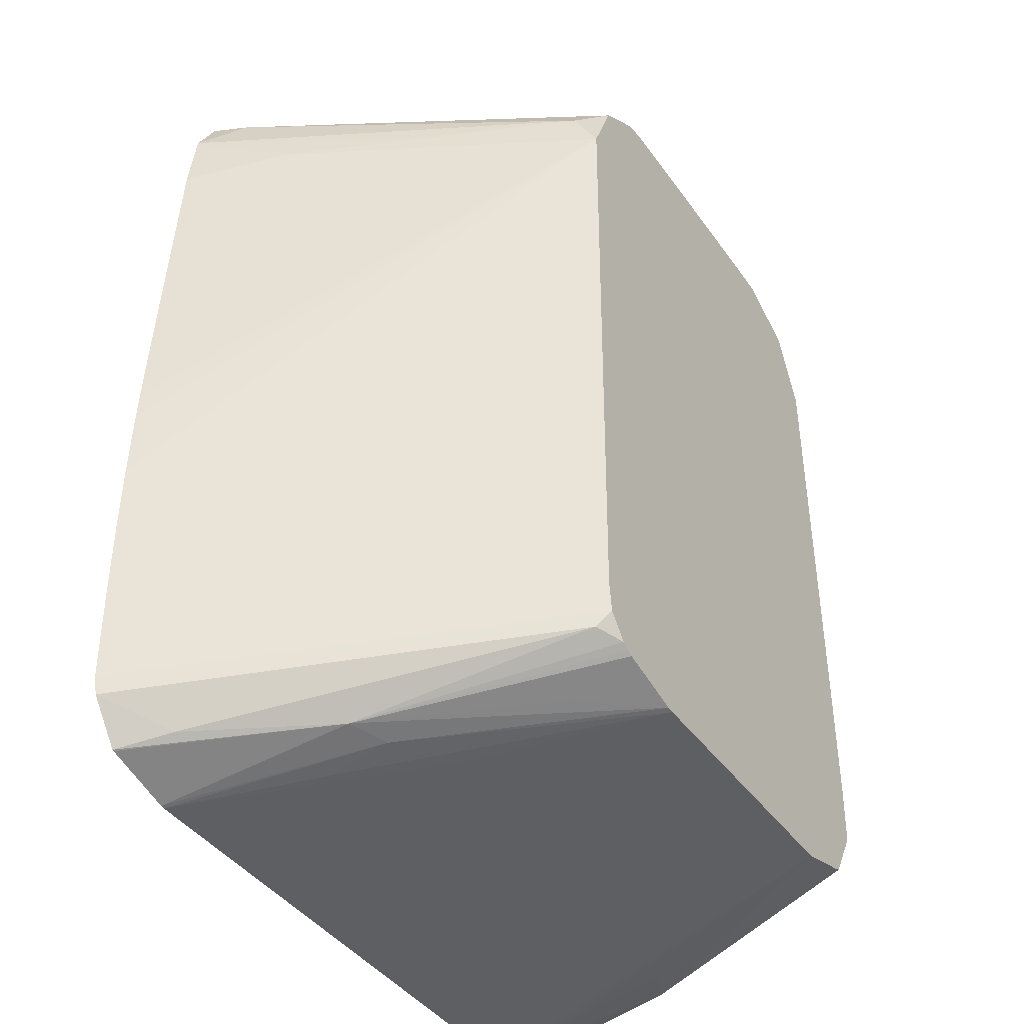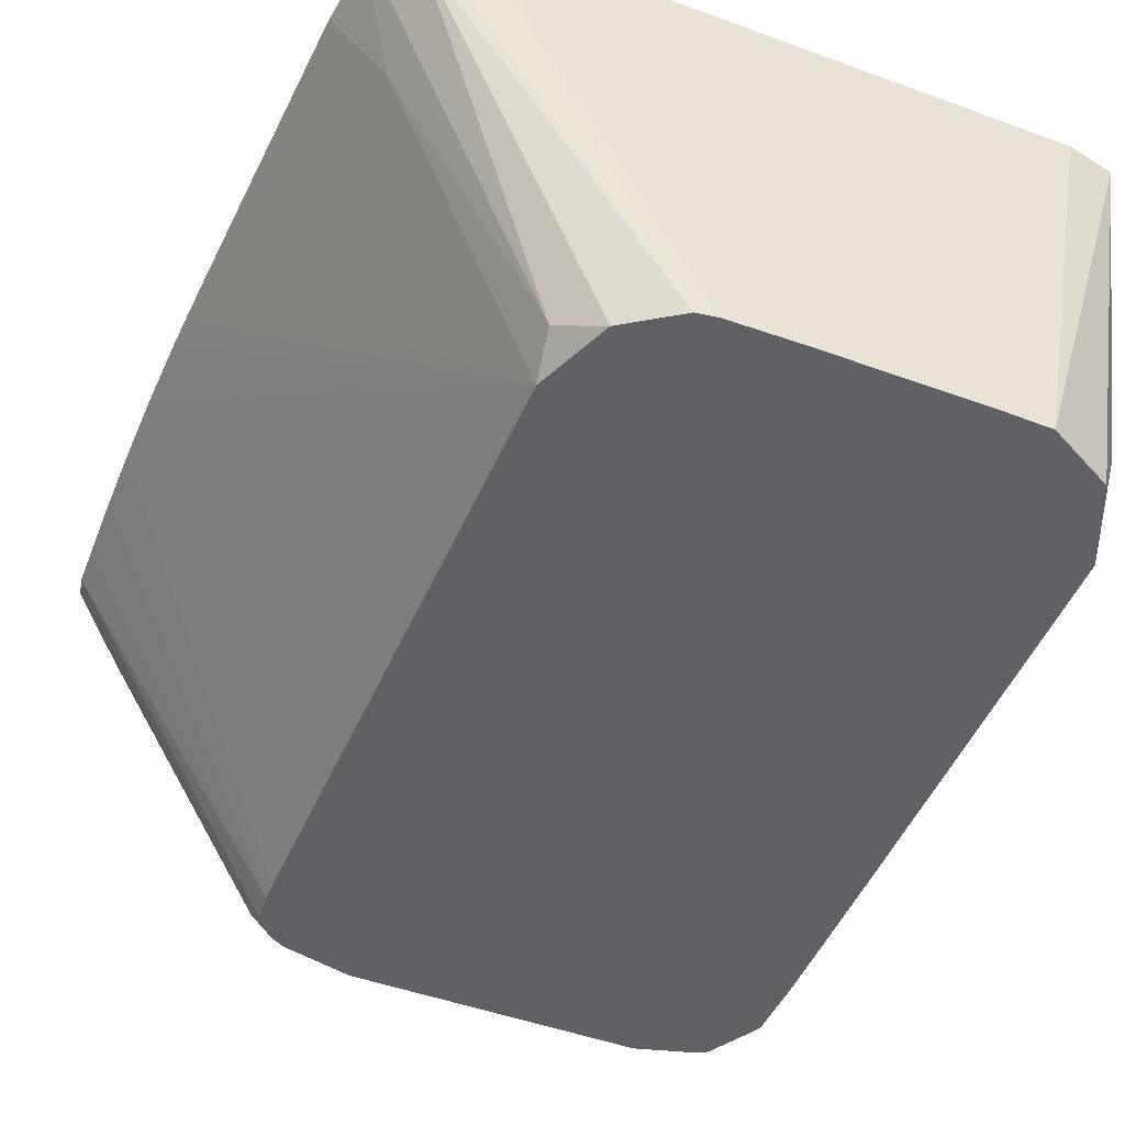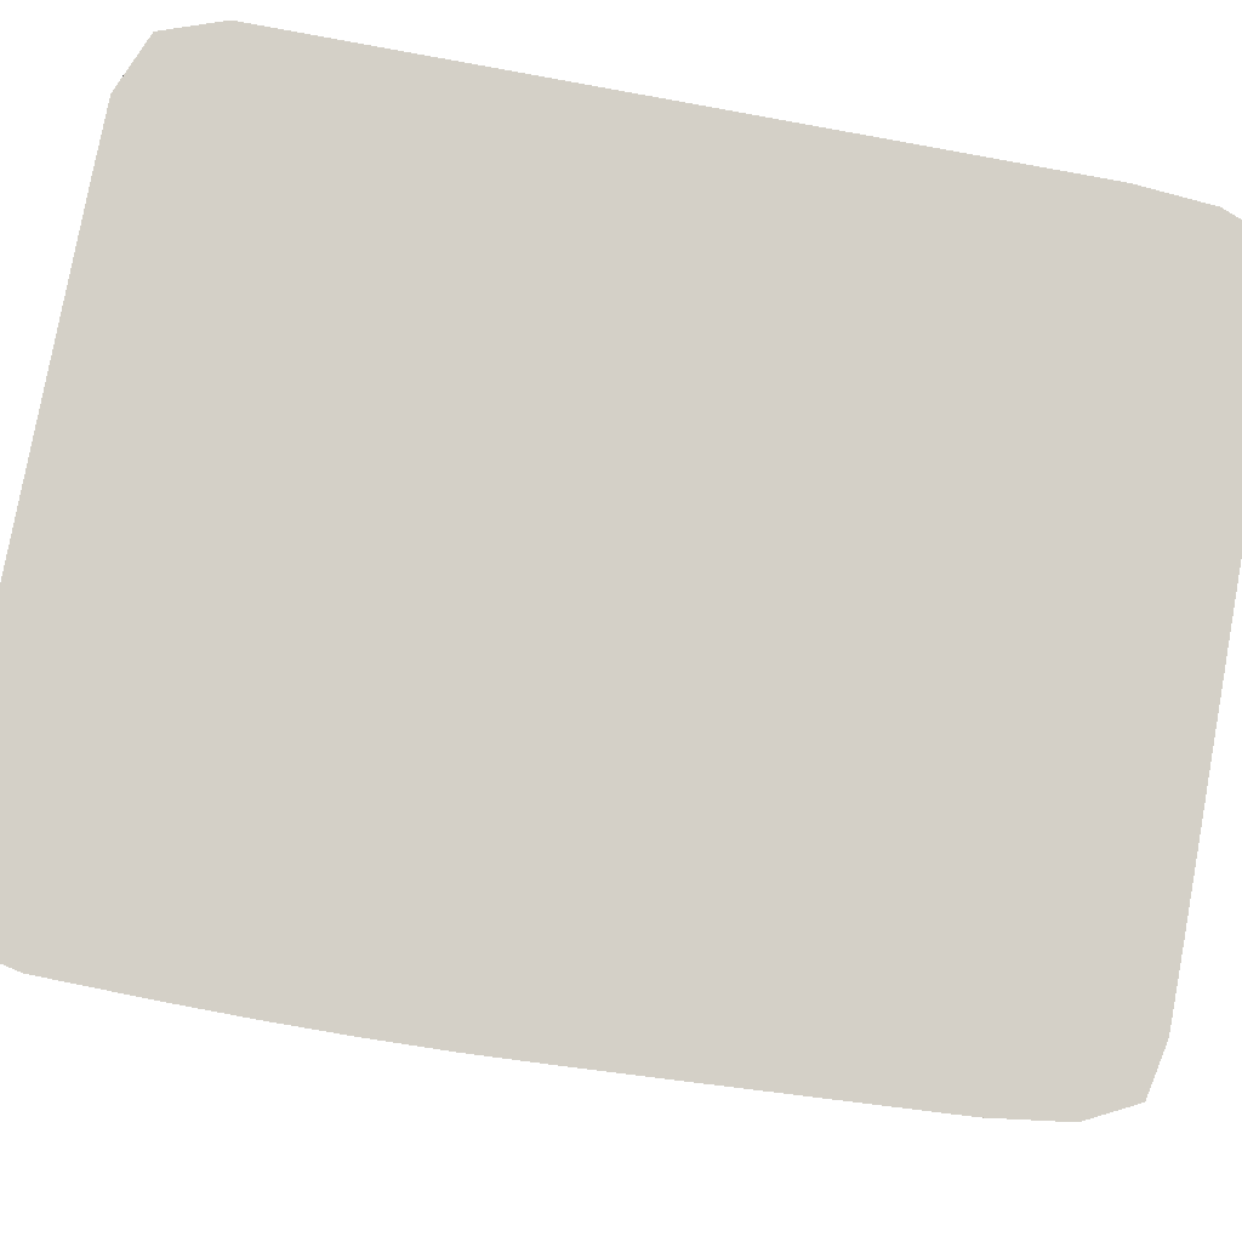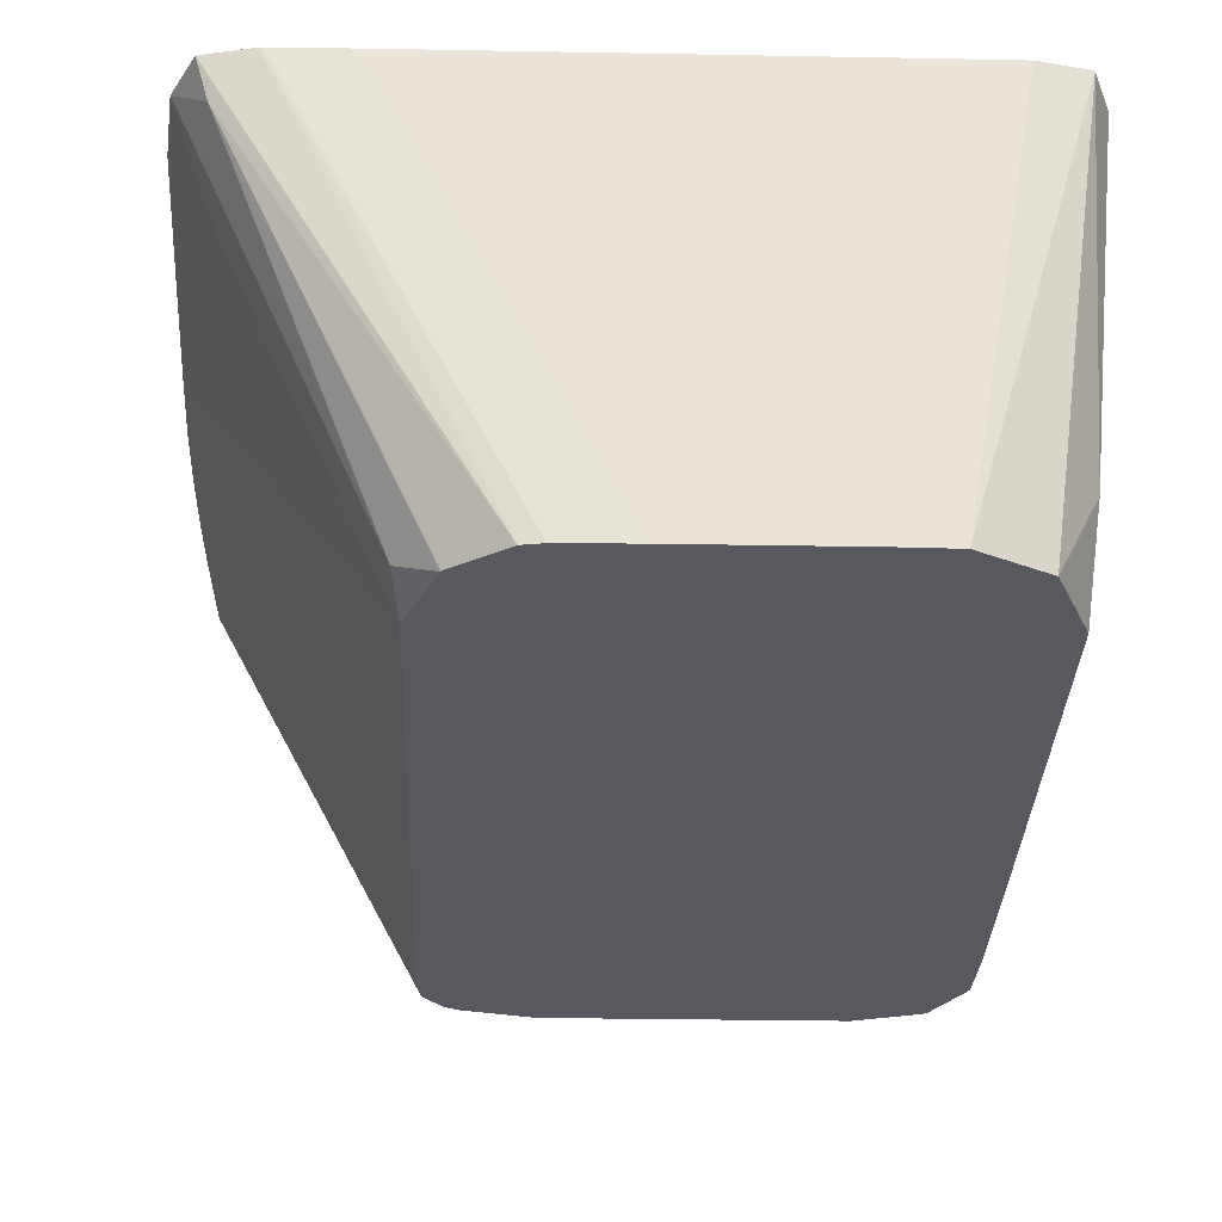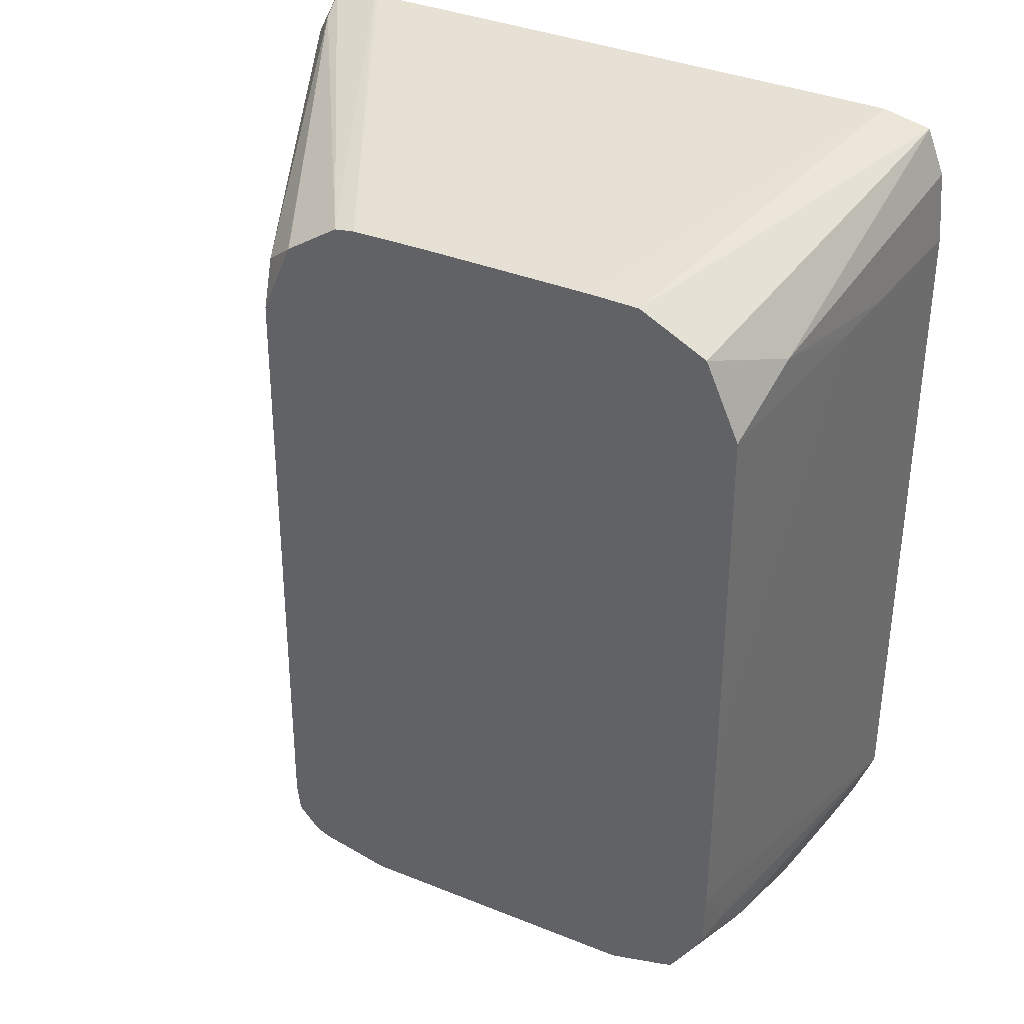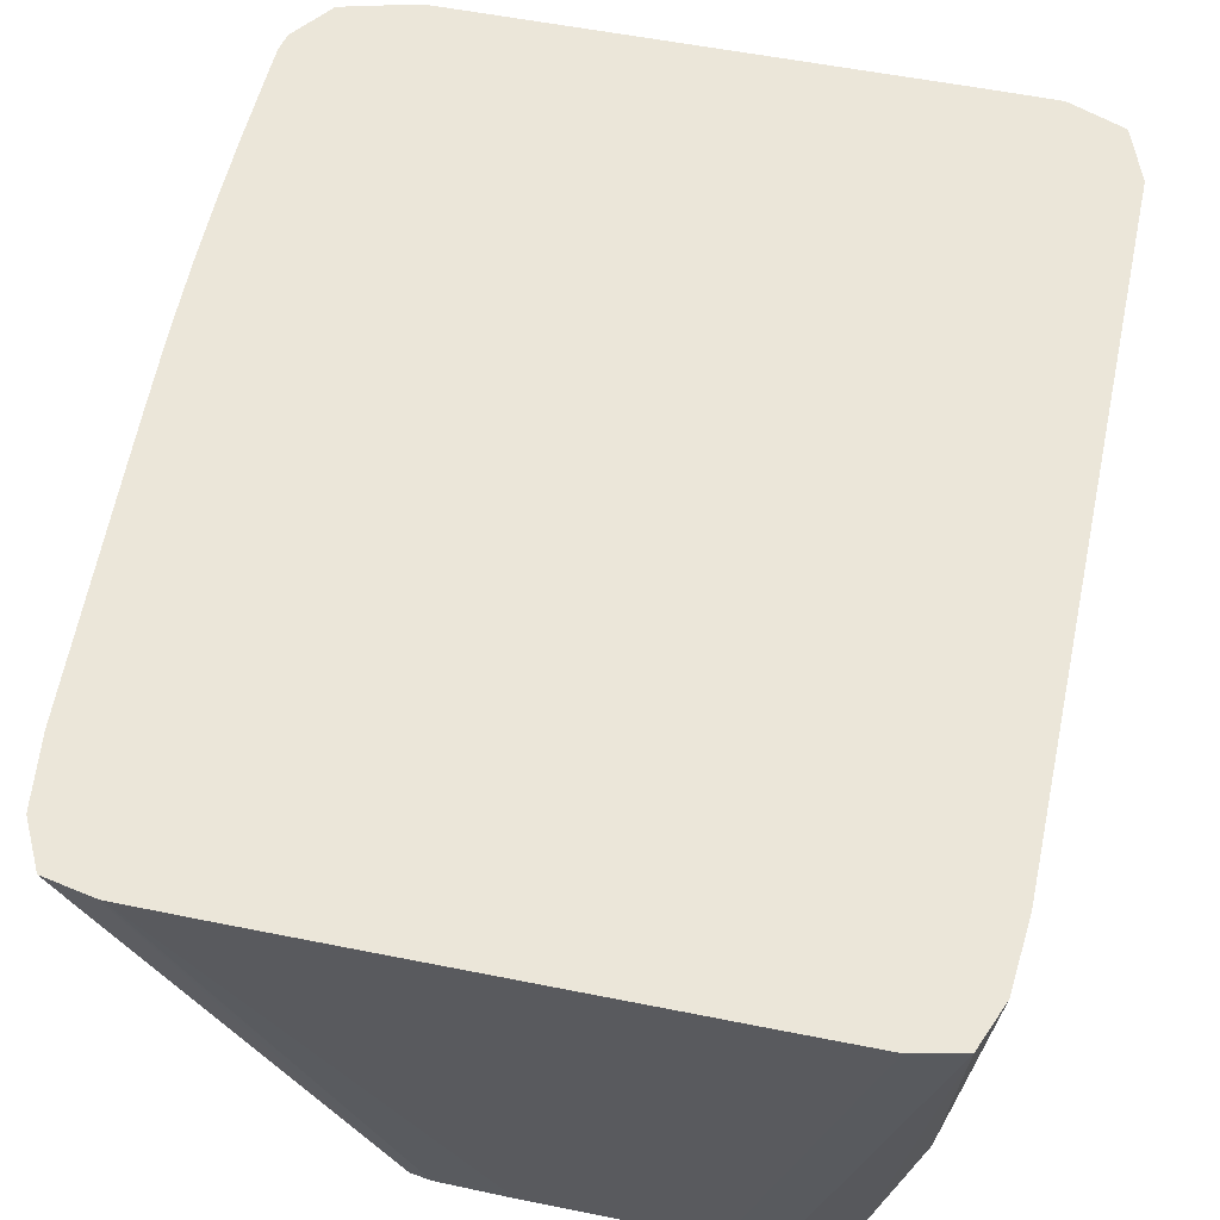
<metadata>
{"format":"obj","ext":"obj","renderer":"f3d","projection":"perspective","resolution":1024,"background":"white","views":[{"elev":-41.4,"azim":-57.9,"up":"+Z"},{"elev":-48.2,"azim":-22.2,"up":"+Y"},{"elev":79.9,"azim":-79.6,"up":"+Y"},{"elev":-30.4,"azim":-1.5,"up":"+Y"},{"elev":37.5,"azim":27.2,"up":"+Z"},{"elev":55.2,"azim":12.0,"up":"+Y"}]}
</metadata>
<code>
v 0.01589 -0.01966 0.003229
v 0.01515 -0.02635 0.00948
v 0.01515 -0.02637 0.008216
v 0.01508 -0.02705 0.008216
v 0.01508 -0.02705 0.006952
v 0.01508 -0.02705 0.005688
v 0.01589 -0.01966 0.00316
v 0.01581 -0.01966 0.0158
v 0.0157 -0.02086 0.0158
v 0.01557 -0.02212 0.0158
v 0.01544 -0.02338 0.0158
v 0.01521 -0.02565 0.01201
v 0.01507 -0.02705 0.00948
v 0.01508 -0.02705 0.0055
v 0.01514 -0.02634 0.004424
v 0.01519 -0.02556 0.003726
v 0.0152 -0.02291 0.002494
v 0.01529 -0.02212 0.002408
v 0.01542 -0.02086 0.002266
v 0.01554 -0.01966 0.002144
v 0.0157 -0.01966 0.01707
v 0.01518 -0.02544 0.01648
v 0.0152 -0.02553 0.0158
v 0.01531 -0.02465 0.01454
v 0.01503 -0.02705 0.01454
v 0.01505 -0.02705 0.01182
v 0.01504 -0.02705 0.004424
v 0.01499 -0.02705 0.004319
v 0.01446 -0.02705 0.00345
v 0.01453 -0.02317 0.002446
v 0.01453 -0.02086 0.00198
v 0.01453 -0.01966 0.001749
v 0.01458 -0.01966 0.001765
v 0.01433 -0.02705 0.0034
v 0.01327 -0.02705 0.003098
v 0.01538 -0.01966 0.01788
v 0.01443 -0.02705 0.01717
v 0.01446 -0.02705 0.01709
v 0.01502 -0.02705 0.0158
v 0.01503 -0.02705 0.01564
v 0.01327 -0.02591 0.002887
v 0.01327 -0.02399 0.002532
v 0.01327 -0.02336 0.002416
v 0.01327 -0.02212 0.002187
v 0.01327 -0.02086 0.001957
v 0.01334 -0.01966 0.001742
v 0.008216 -0.02705 0.003098
v 0.01453 -0.01966 0.01806
v 0.01327 -0.02705 0.01777
v 0.008216 -0.02591 0.002887
v 0.006953 -0.02399 0.002532
v 0.006953 -0.02336 0.002416
v 0.006953 -0.02212 0.002187
v 0.005688 -0.02086 0.001957
v 0.004492 -0.01966 0.001742
v 0.008092 -0.02705 0.003109
v 0.005688 -0.02319 0.002424
v 0.005688 -0.02212 0.002194
v 0.01318 -0.01966 0.01806
v 0.01201 -0.02705 0.01779
v 0.01249 -0.02705 0.01779
v 0.00442 -0.01966 0.001749
v 0.006899 -0.02705 0.003387
v 0.006953 -0.02591 0.002994
v 0.004972 -0.02293 0.002464
v 0.006953 -0.01966 0.01806
v 0.009479 -0.02705 0.01779
v 0.003166 -0.01966 0.002075
v 0.006798 -0.02705 0.003438
v 0.00351 -0.0206 0.002301
v 0.003138 -0.01966 0.002085
v 0.006656 -0.02705 0.003513
v 0.006224 -0.02679 0.003649
v 0.005688 -0.01966 0.01806
v 0.008216 -0.02705 0.01777
v 0.004424 -0.01966 0.01805
v 0.002585 -0.01966 0.00283
v 0.006308 -0.02705 0.003924
v 0.002513 -0.01966 0.00316
v 0.007866 -0.02705 0.01772
v 0.00436 -0.01966 0.01805
v 0.006251 -0.02705 0.004424
v 0.0025 -0.01966 0.003822
v 0.003518 -0.01966 0.01787
v 0.003717 -0.02034 0.01775
v 0.006944 -0.02705 0.0171
v 0.00625 -0.02705 0.004752
v 0.00248 -0.01966 0.005057
v 0.003108 -0.01966 0.01706
v 0.006291 -0.02664 0.01652
v 0.006928 -0.02705 0.01708
v 0.002492 -0.01966 0.007594
v 0.002476 -0.01966 0.00631
v 0.006393 -0.02705 0.0158
v 0.003096 -0.01966 0.017
v 0.003804 -0.02147 0.01626
v 0.005048 -0.02403 0.01645
v 0.002533 -0.01966 0.008928
v 0.003777 -0.02152 0.01542
v 0.003414 -0.02086 0.01454
v 0.00263 -0.01966 0.01074
v 0.002606 -0.01966 0.01034
v 0.00256 -0.01966 0.00948
v 0.002937 -0.01966 0.0158
v 0.002932 -0.01966 0.01573
v 0.003545 -0.02097 0.01582
v 0.002705 -0.01966 0.01201
f 73 79 77
f 75 76 81
f 63 69 65
f 63 65 64
f 65 70 71
f 65 71 68
f 65 69 72
f 65 72 73
f 30 35 31
f 31 35 32
f 1 74 66
f 1 66 59
f 1 59 48
f 1 48 36
f 1 36 21
f 1 21 8
f 17 32 33
f 17 33 19
f 17 19 18
f 17 29 34
f 17 34 35
f 17 35 30
f 19 33 20
f 21 36 22
f 4 13 26
f 4 26 25
f 4 25 40
f 4 40 39
f 4 39 38
f 4 38 37
f 4 37 49
f 4 49 61
f 45 54 55
f 45 55 46
f 47 56 57
f 47 57 58
f 47 58 55
f 47 55 51
f 36 48 49
f 36 49 37
f 7 16 17
f 7 17 18
f 7 18 19
f 7 19 20
f 8 21 9
f 9 21 10
f 44 53 54
f 44 54 45
f 11 22 23
f 11 23 24
f 11 24 12
f 12 24 23
f 12 23 25
f 12 25 26
f 7 14 15
f 7 15 16
f 1 77 79
f 1 79 83
f 1 83 88
f 1 88 93
f 17 30 31
f 17 31 32
f 10 21 22
f 10 22 11
f 1 32 46
f 1 46 55
f 1 55 62
f 1 62 68
f 1 68 71
f 1 71 77
f 1 2 3
f 1 3 4
f 4 87 82
f 4 82 78
f 4 78 72
f 4 72 69
f 4 69 63
f 4 63 56
f 1 20 33
f 1 33 32
f 4 35 34
f 4 34 29
f 4 29 28
f 4 28 27
f 4 27 14
f 4 14 6
f 4 6 5
f 6 14 7
f 41 50 51
f 41 51 42
f 42 51 52
f 42 52 43
f 1 93 92
f 1 92 98
f 1 98 103
f 1 103 102
f 67 74 76
f 67 76 75
f 70 73 77
f 70 77 71
f 95 104 96
f 96 104 105
f 59 67 60
f 62 65 68
f 47 51 50
f 48 59 60
f 48 60 61
f 48 61 49
f 51 55 54
f 51 54 52
f 65 73 70
f 66 74 67
f 55 57 62
f 56 63 64
f 56 64 65
f 56 65 57
f 57 65 62
f 59 66 67
f 4 61 60
f 4 60 67
f 4 67 75
f 4 75 80
f 4 80 86
f 4 86 91
f 4 91 94
f 4 94 87
f 82 87 88
f 82 88 83
f 1 4 5
f 1 5 6
f 1 6 7
f 1 7 20
f 72 78 73
f 73 78 79
f 35 47 50
f 35 50 41
f 22 36 37
f 22 37 38
f 22 38 39
f 22 39 23
f 23 39 40
f 23 40 25
f 43 52 53
f 43 53 44
f 32 35 41
f 32 41 42
f 4 56 47
f 4 47 35
f 87 94 92
f 89 95 96
f 75 81 80
f 78 82 79
f 79 82 83
f 80 81 84
f 80 84 85
f 80 85 86
f 94 96 99
f 94 99 100
f 84 89 85
f 85 89 90
f 85 90 91
f 85 91 86
f 87 92 93
f 87 93 88
f 1 102 101
f 1 101 107
f 1 107 105
f 1 105 104
f 1 104 95
f 1 95 89
f 1 89 84
f 1 84 81
f 12 26 13
f 14 27 15
f 96 100 99
f 100 106 105
f 100 105 107
f 100 107 101
f 32 42 43
f 32 43 44
f 32 44 45
f 32 45 46
f 96 105 106
f 96 106 100
f 89 96 97
f 89 97 90
f 90 97 96
f 90 96 94
f 90 94 91
f 92 94 98
f 52 54 53
f 55 58 57
f 94 100 101
f 94 101 102
f 94 102 103
f 94 103 98
f 2 12 4
f 4 12 13
f 1 81 76
f 1 76 74
f 15 27 16
f 16 28 29
f 16 29 17
f 16 27 28
f 1 8 9
f 1 9 10
f 1 10 11
f 1 11 2
f 2 4 3
f 2 11 12

</code>
